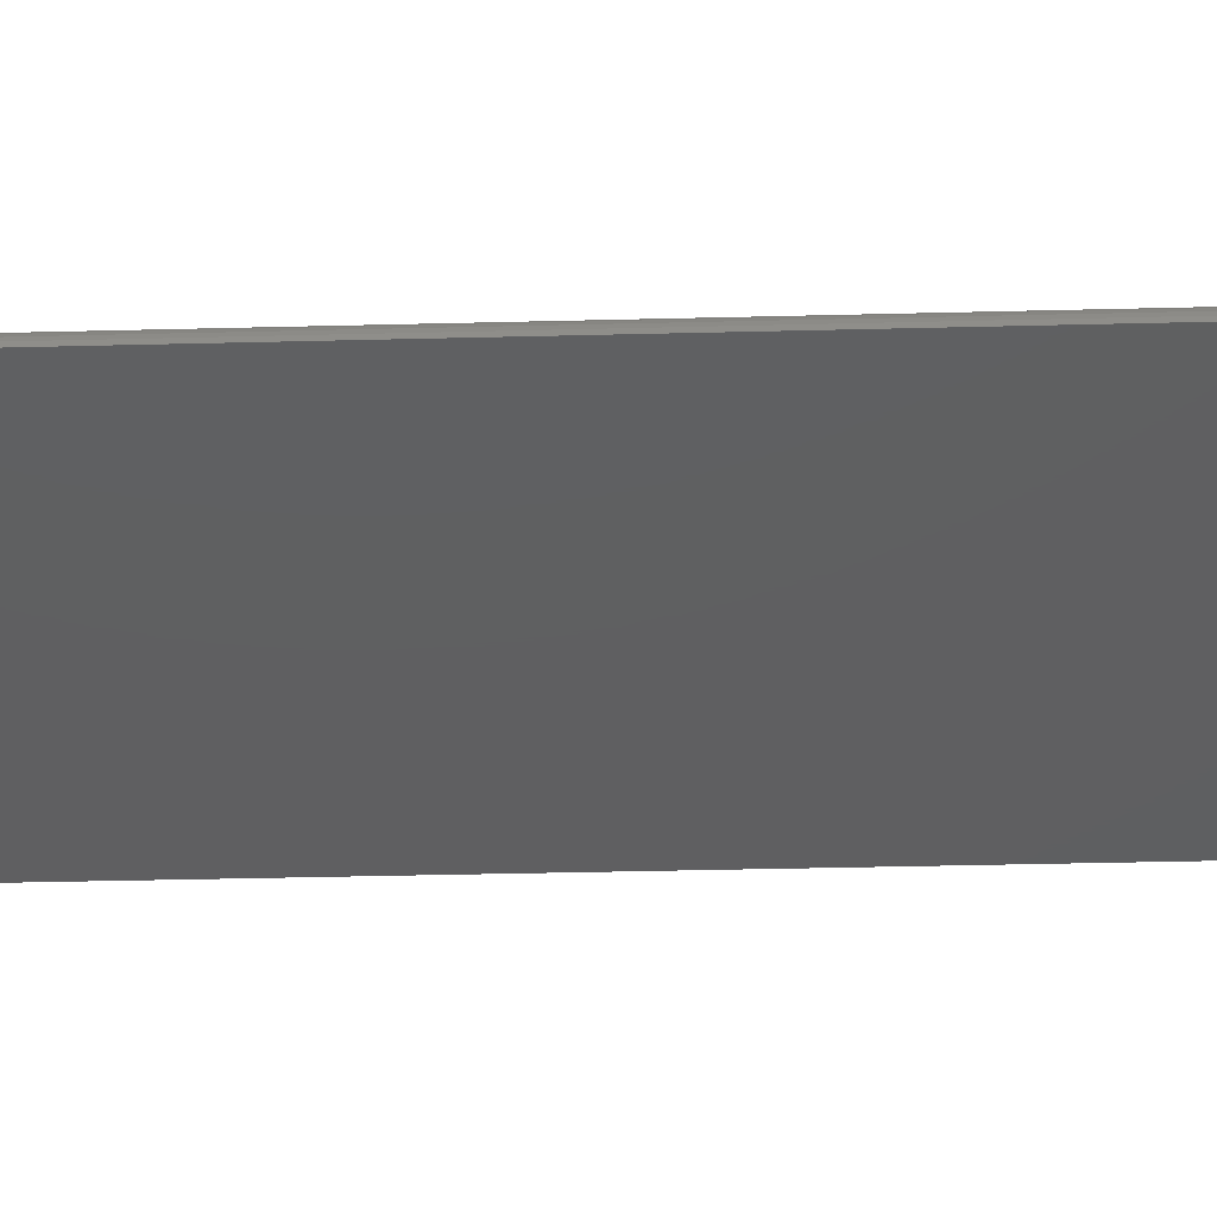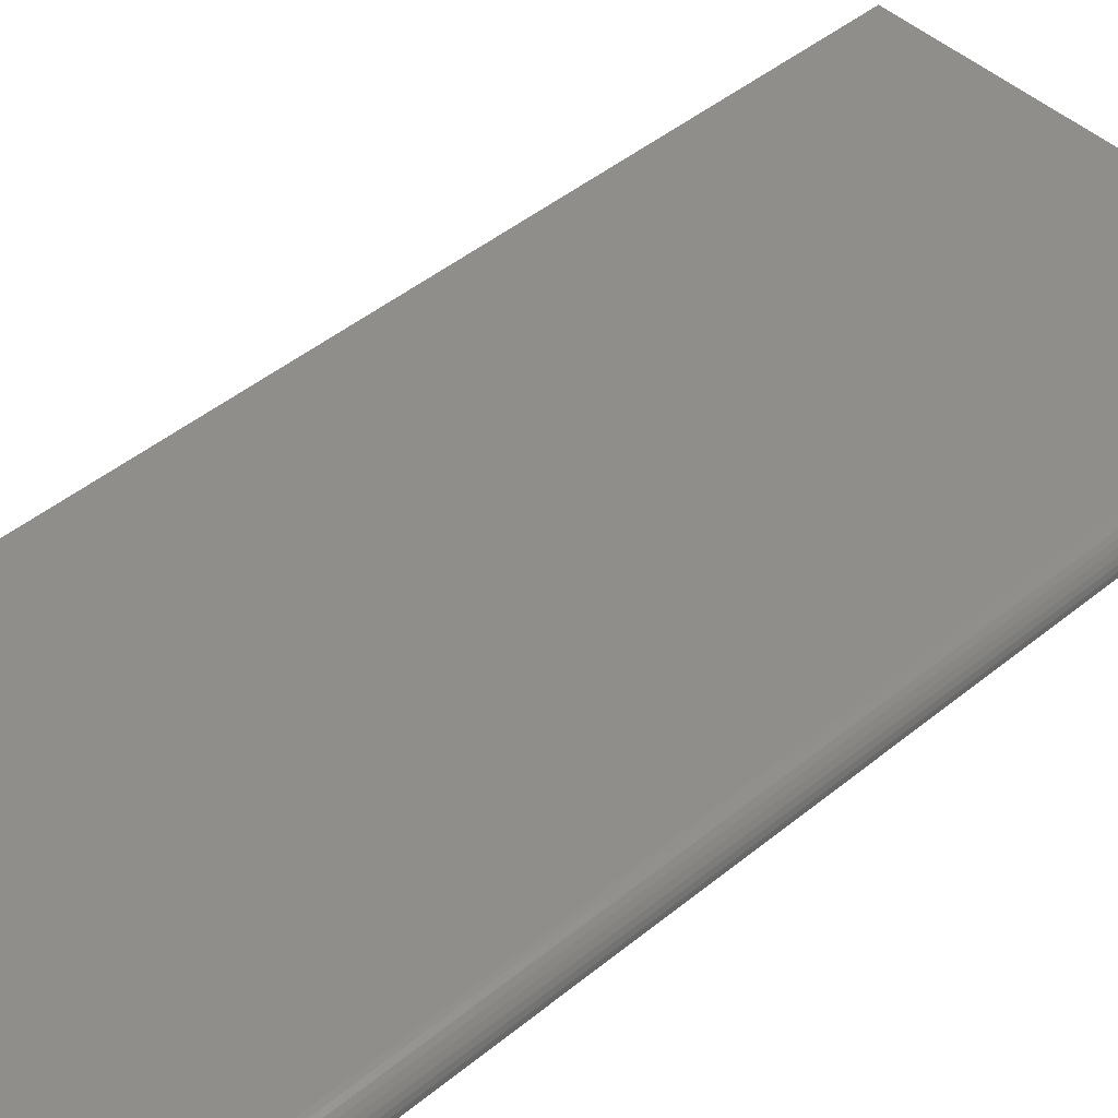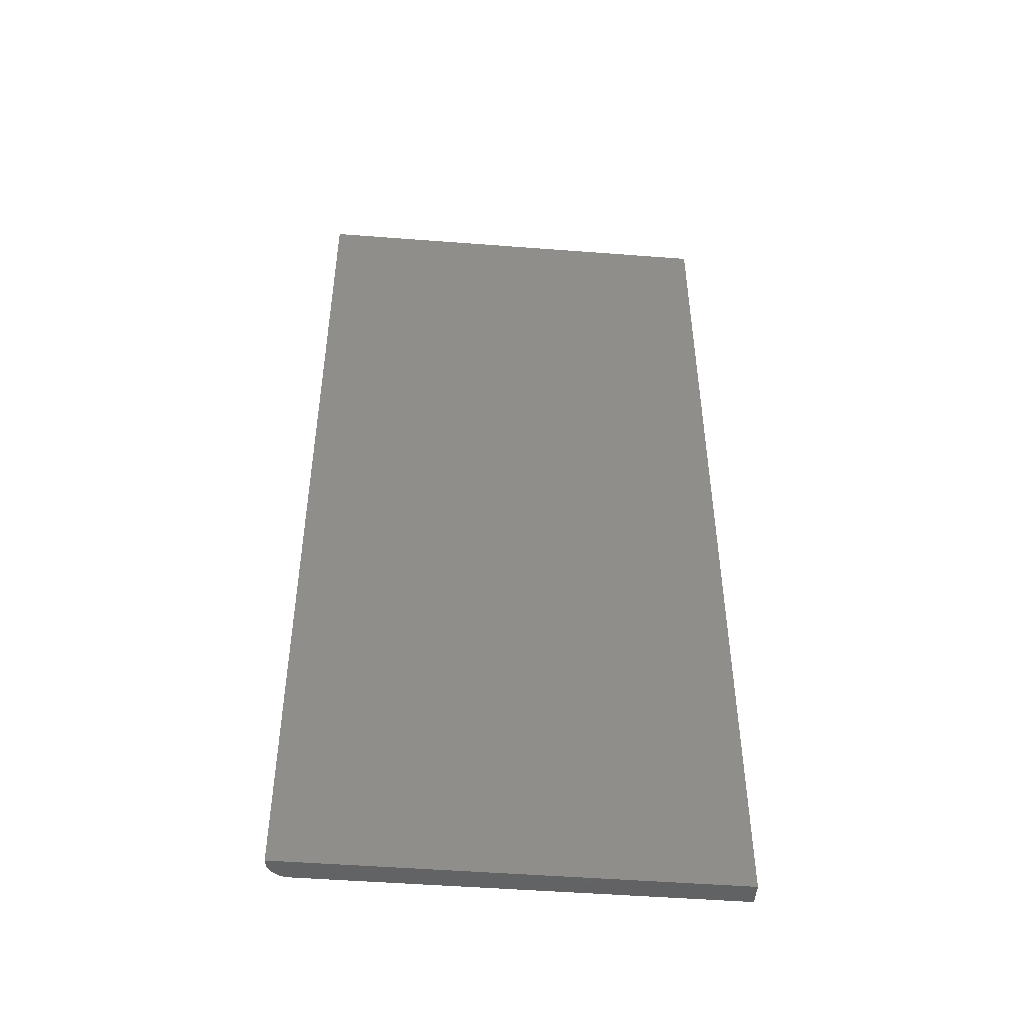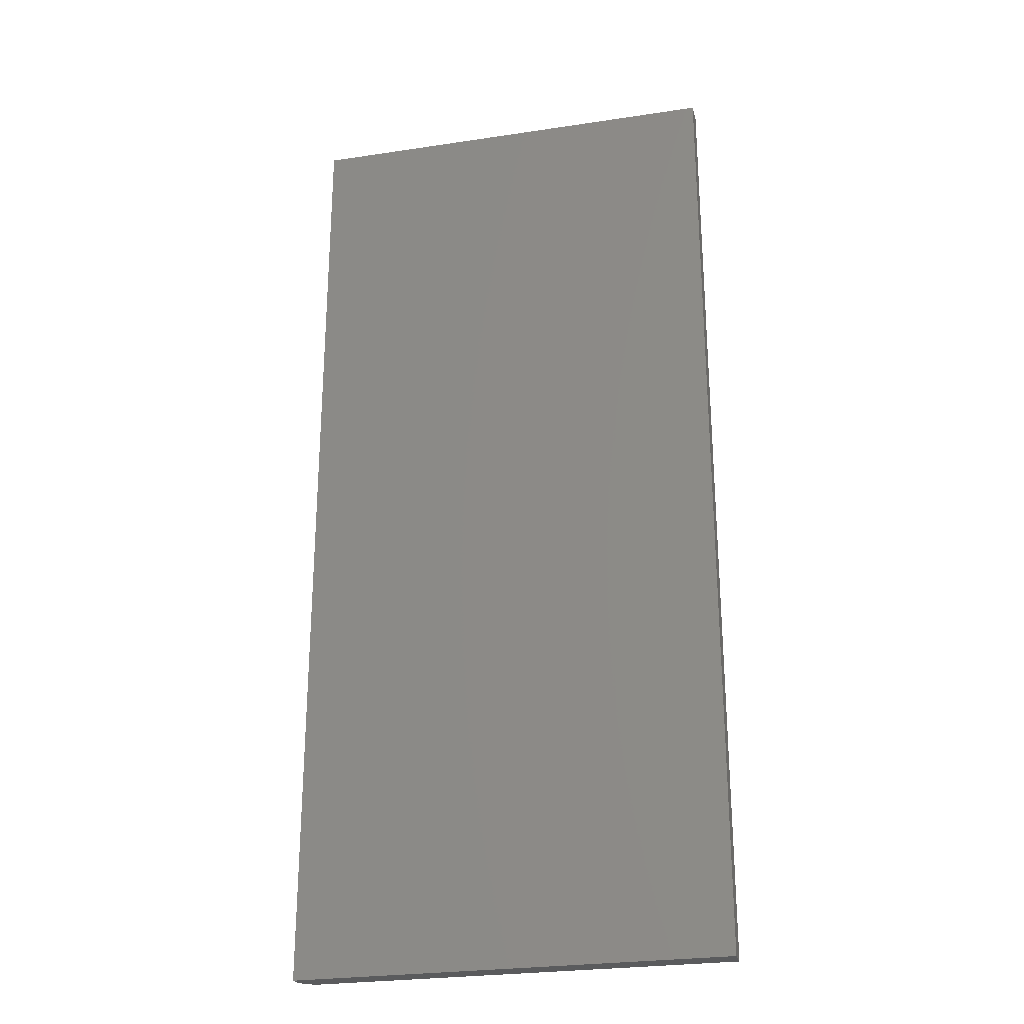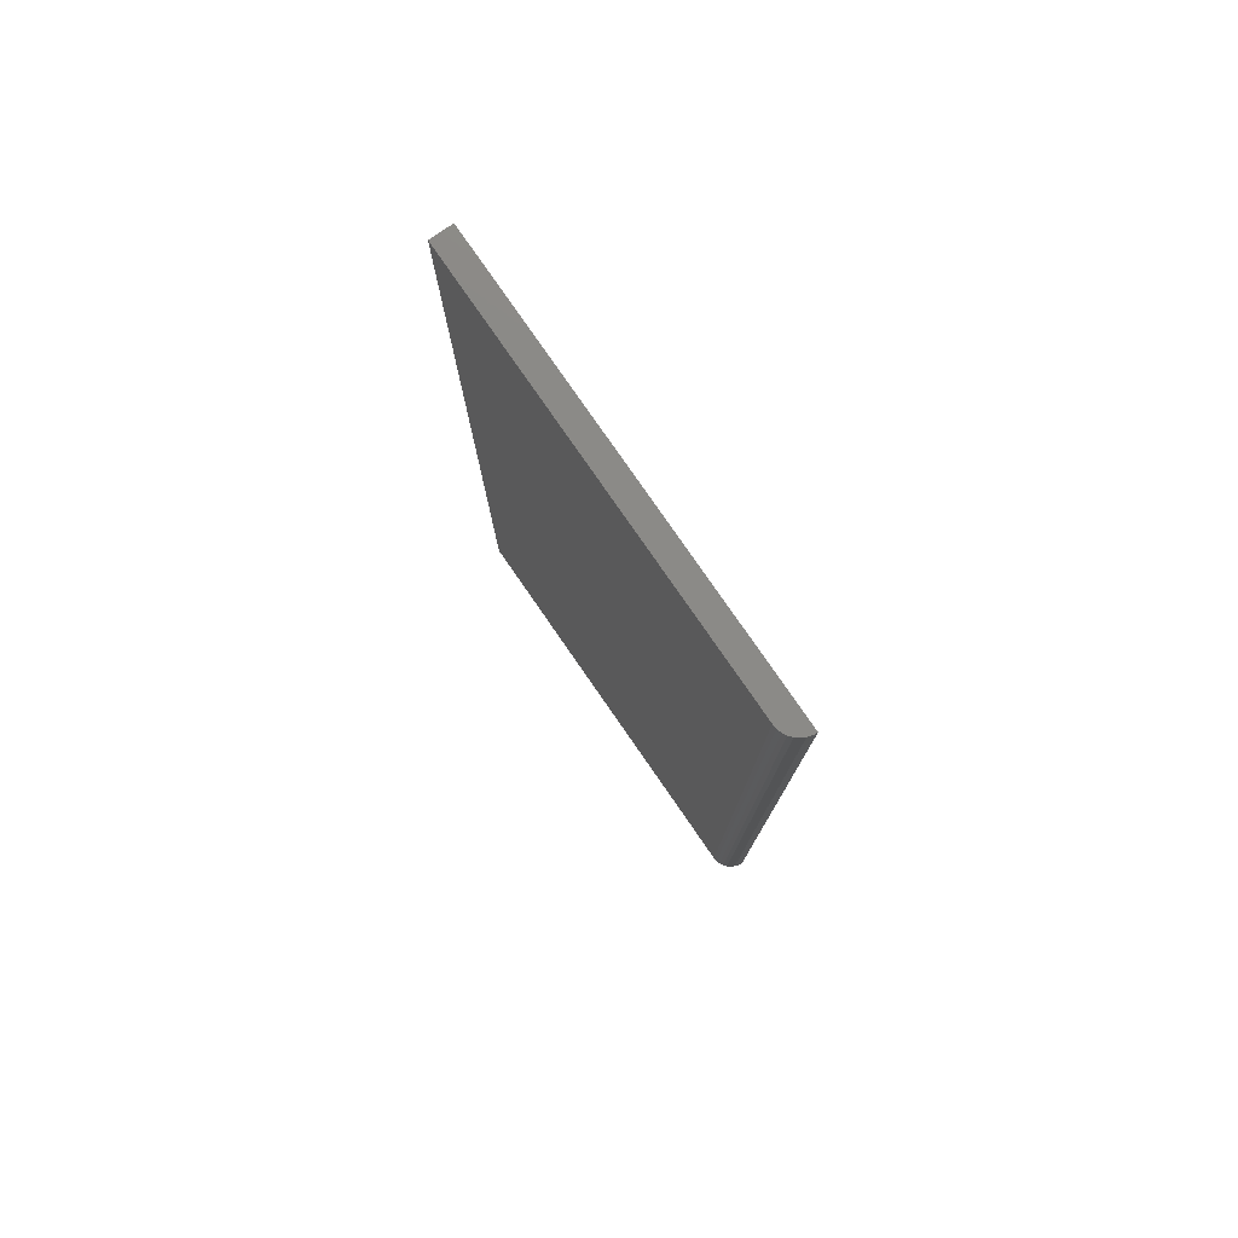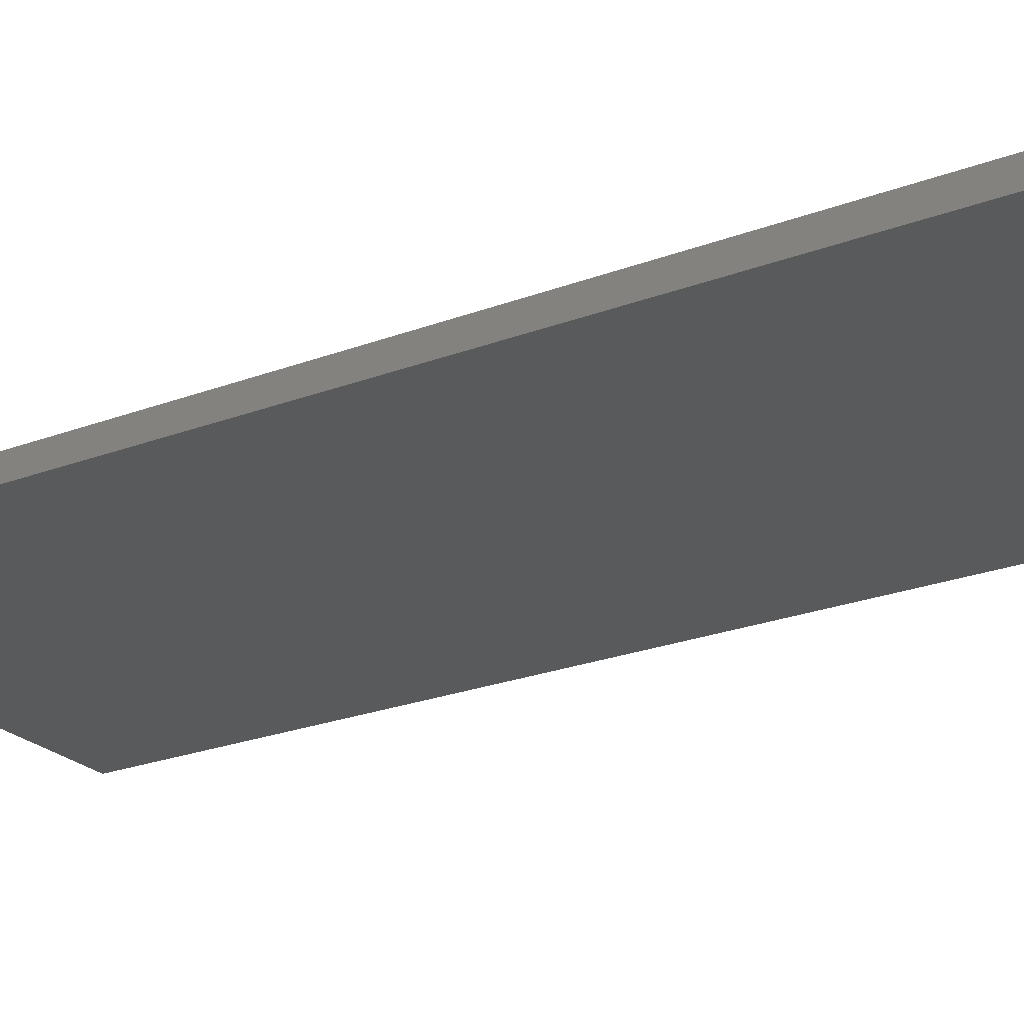
<metadata>
{"format":"stl","ext":"stl","renderer":"f3d","projection":"perspective","resolution":1024,"background":"white","views":[{"elev":-38.9,"azim":-88.2,"up":"+Y"},{"elev":45.1,"azim":-133.5,"up":"+Y"},{"elev":-48.5,"azim":-4.9,"up":"+Z"},{"elev":-26.4,"azim":13.4,"up":"+Z"},{"elev":79.0,"azim":-124.7,"up":"+Z"},{"elev":-23.7,"azim":122.6,"up":"+Y"}]}
</metadata>
<code>
# stl→obj: 22 verts, 40 faces
v -0.4531 1.735e-18 -0.75
v -0.4531 1.579e-16 0.6562
v 0.1373 3.451e-17 -0.75
v 0.1373 1.906e-16 0.6562
v -0.4791 -0.01389 0.6562
v -0.482 -0.01929 0.6562
v -0.4838 -0.02515 0.6562
v -0.4844 -0.03125 0.6562
v 0.1373 -0.03125 0.6562
v -0.4592 -0.0006005 0.6562
v -0.4651 -0.002379 0.6562
v -0.4705 -0.005267 0.6562
v -0.4752 -0.009153 0.6562
v -0.4705 -0.005267 -0.75
v -0.4651 -0.002379 -0.75
v -0.4791 -0.01389 -0.75
v -0.4752 -0.009153 -0.75
v -0.4844 -0.03125 -0.75
v -0.4838 -0.02515 -0.75
v -0.482 -0.01929 -0.75
v -0.4592 -0.0006005 -0.75
v 0.1373 -0.03125 -0.75
f 1 2 3
f 3 2 4
f 5 6 7
f 8 9 4
f 8 4 2
f 8 2 10
f 8 10 11
f 8 11 12
f 8 12 13
f 8 13 5
f 8 5 7
f 14 15 16
f 16 17 14
f 18 19 20
f 18 21 1
f 18 1 3
f 18 3 22
f 21 18 20
f 21 20 16
f 21 16 15
f 18 22 8
f 8 22 9
f 2 1 10
f 10 1 21
f 10 21 11
f 11 21 15
f 11 15 12
f 12 15 14
f 12 14 13
f 13 14 17
f 13 17 5
f 5 17 16
f 5 16 6
f 6 16 20
f 6 20 7
f 7 20 19
f 7 19 8
f 8 19 18
f 22 3 9
f 9 3 4

</code>
